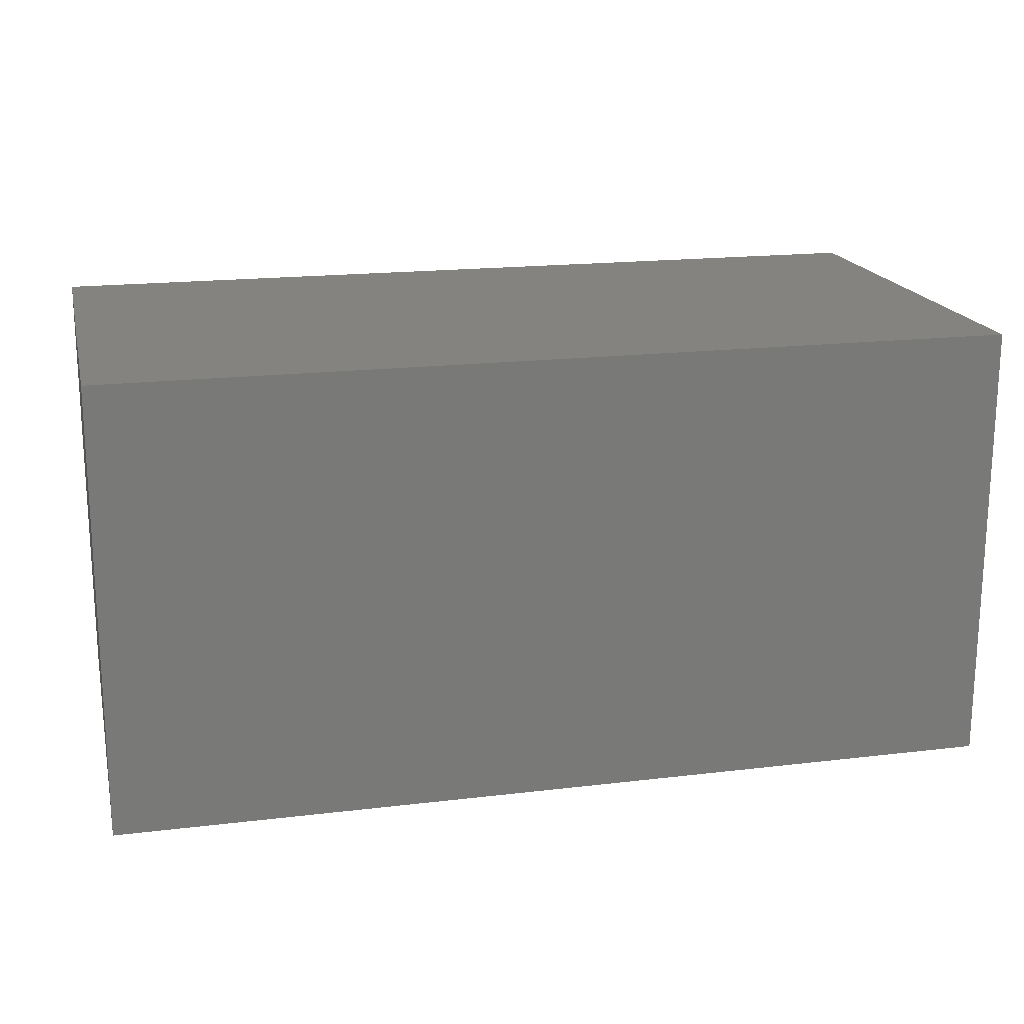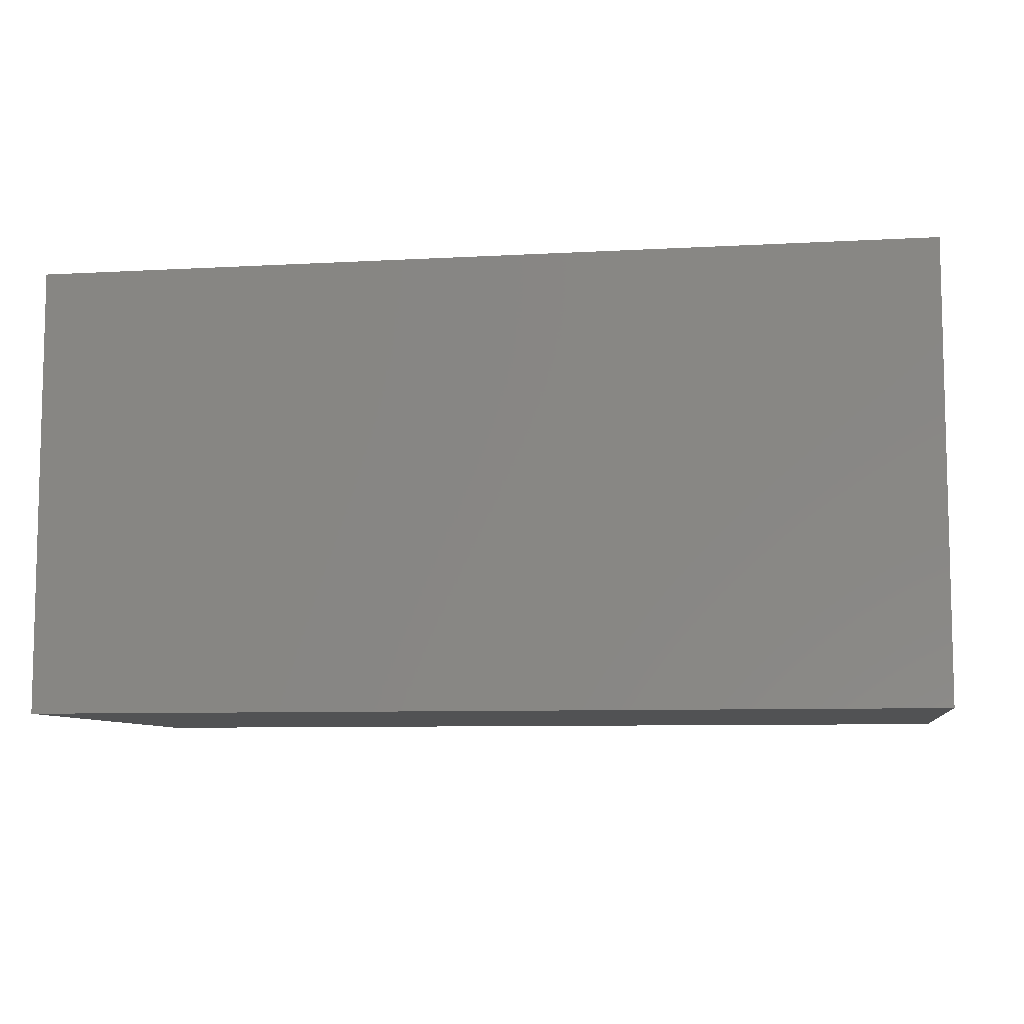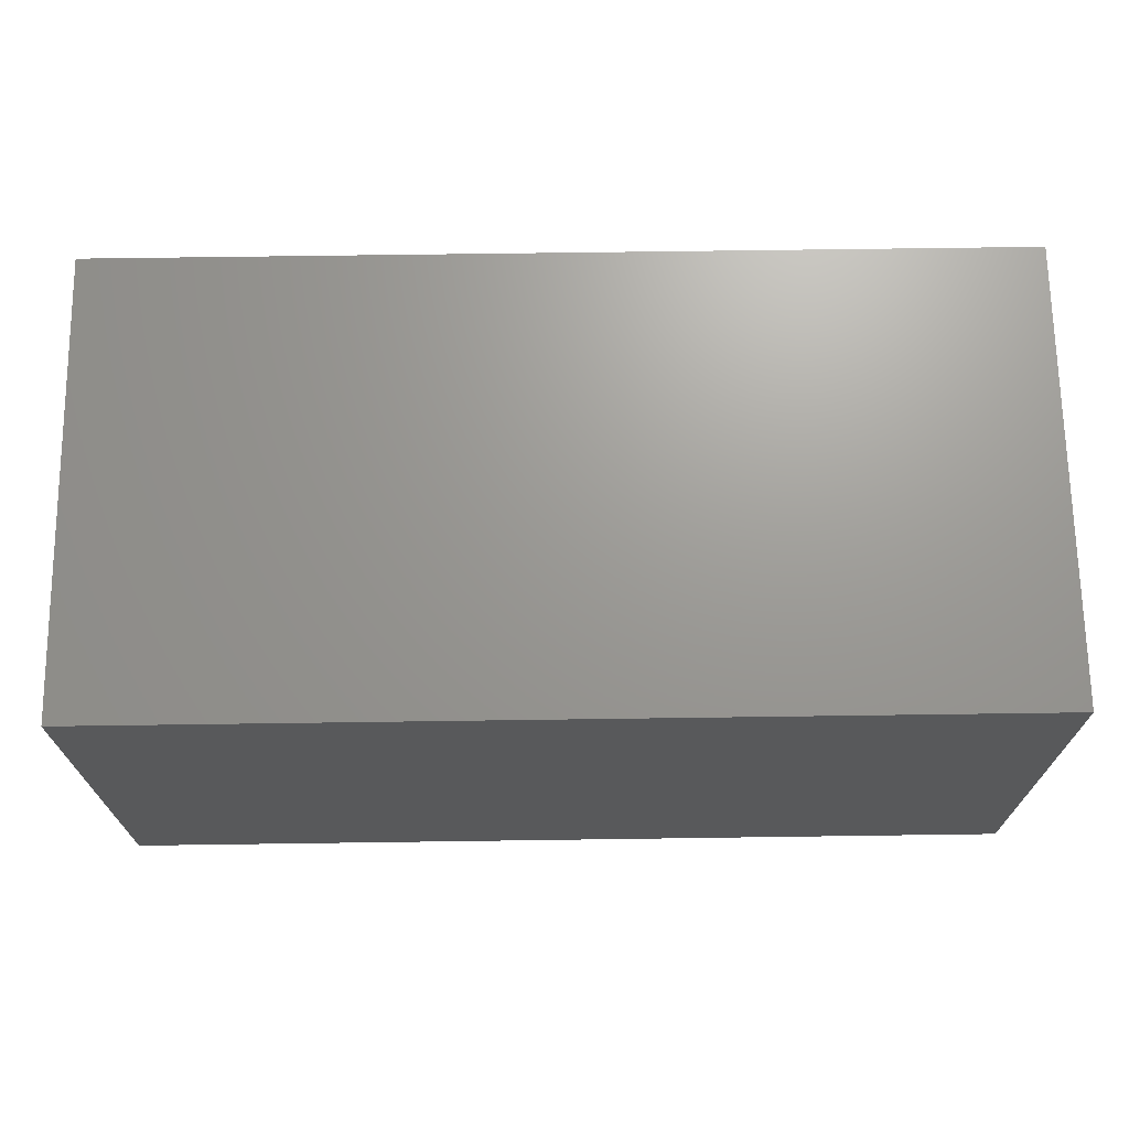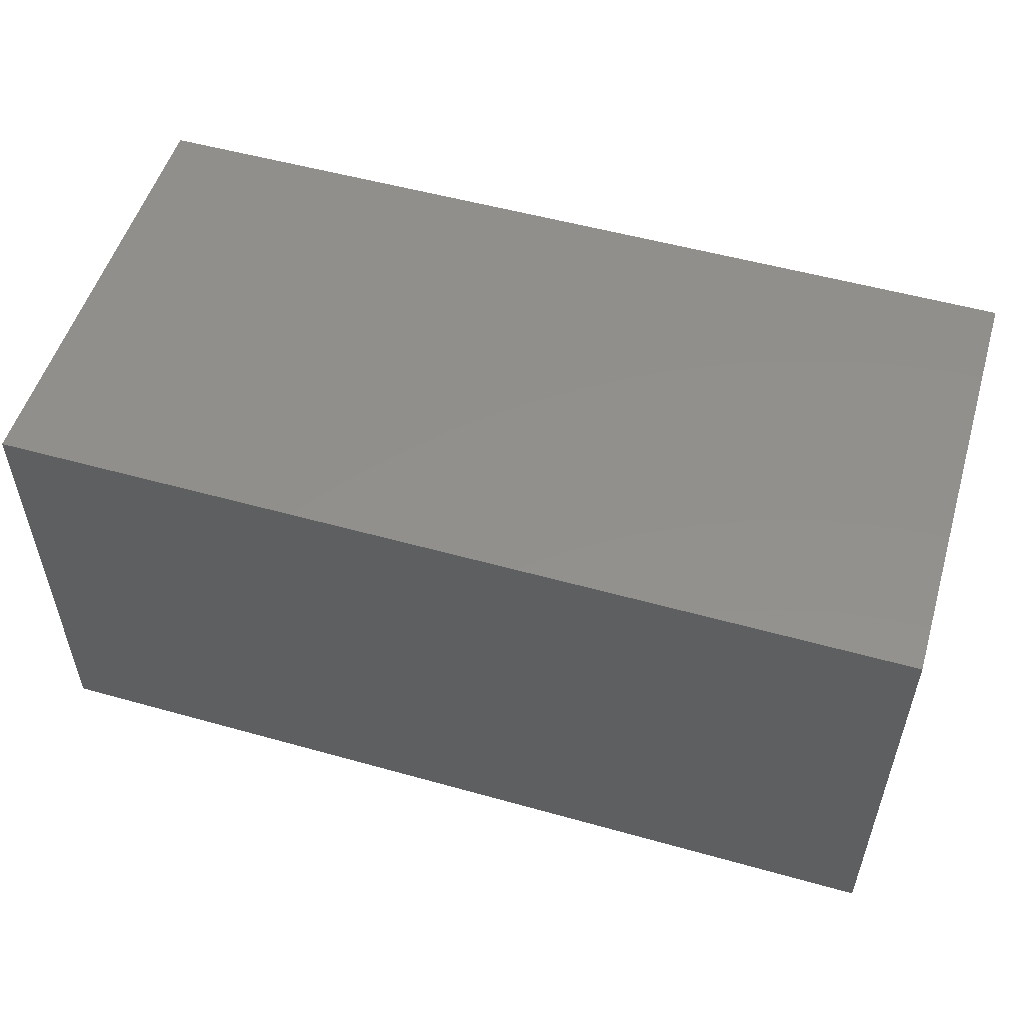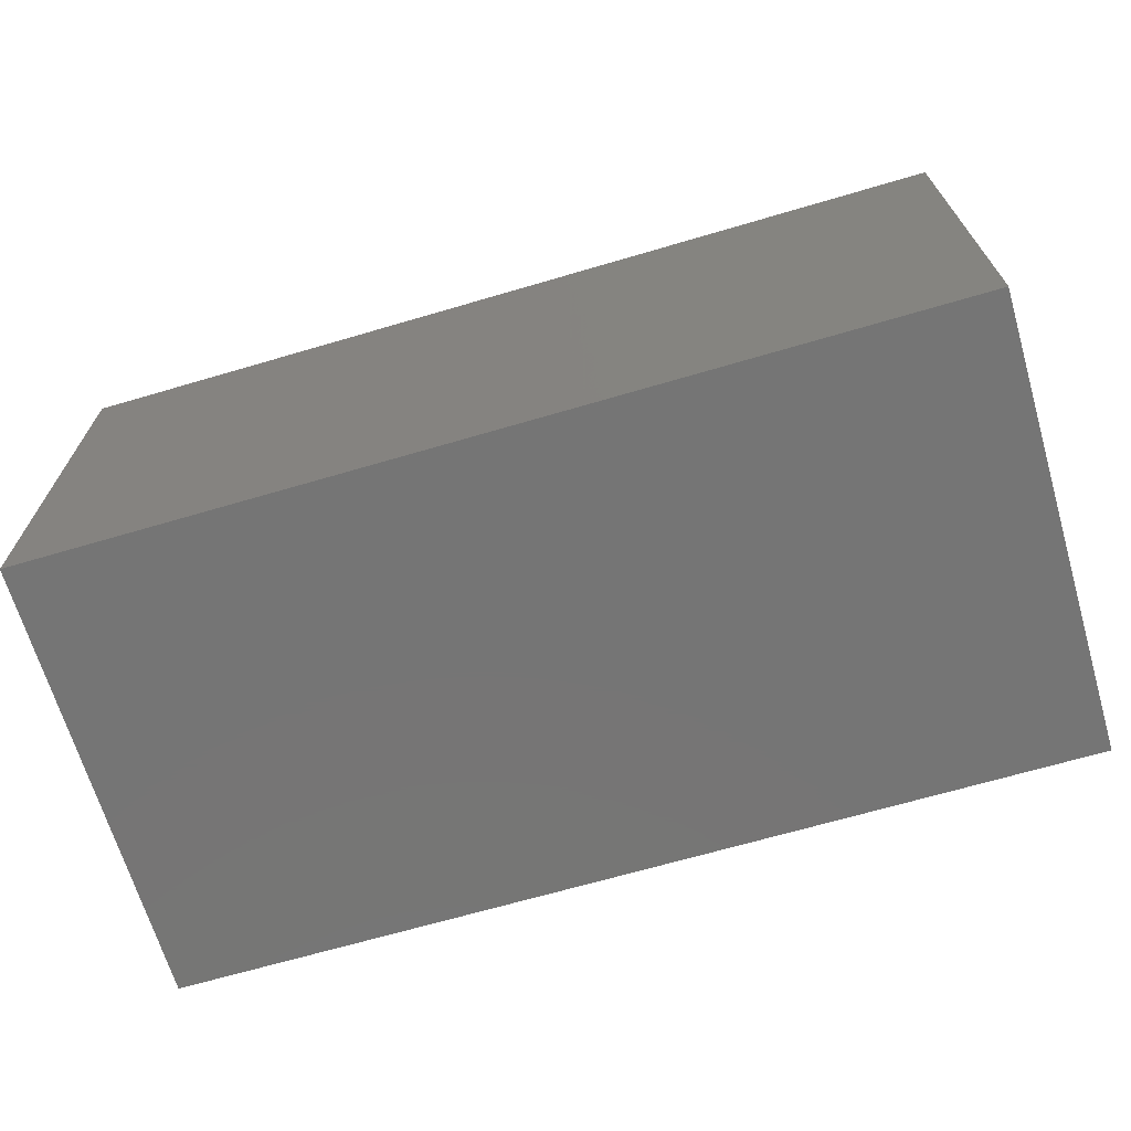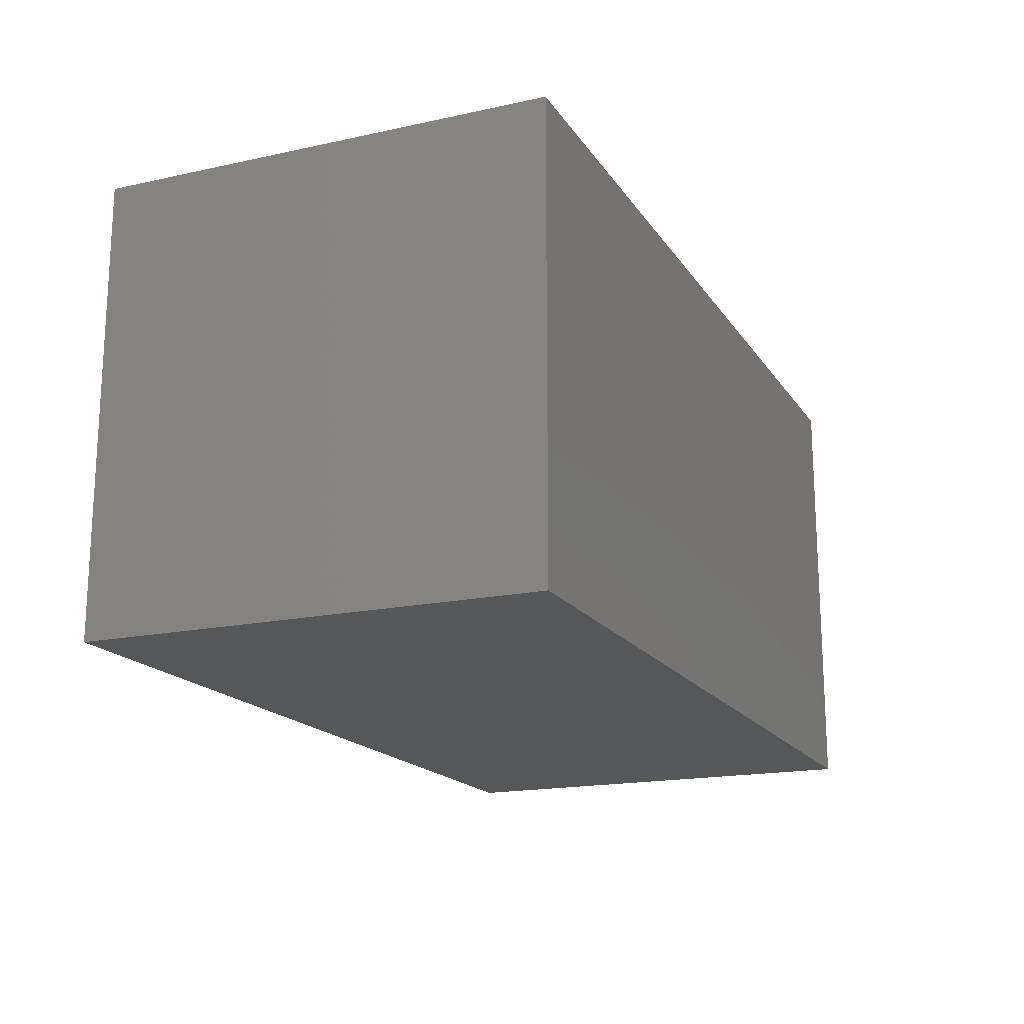
<metadata>
{"format":"stl","ext":"stl","renderer":"f3d","projection":"perspective","resolution":1024,"background":"white","views":[{"elev":18.2,"azim":166.9,"up":"+Y"},{"elev":-8.1,"azim":8.8,"up":"+Y"},{"elev":69.6,"azim":-0.8,"up":"+Y"},{"elev":53.1,"azim":-163.3,"up":"+Z"},{"elev":-67.7,"azim":16.4,"up":"+Z"},{"elev":-17.5,"azim":-66.8,"up":"+Y"}]}
</metadata>
<code>
# stl→obj: 8 verts, 12 faces
v 10 5 10
v -10 5 10
v -10 -5 10
v 10 -5 10
v 10 -5 0
v -10 -5 0
v -10 5 0
v 10 5 0
f 1 2 3
f 1 3 4
f 5 6 7
f 5 7 8
f 5 4 3
f 5 3 6
f 6 3 2
f 6 2 7
f 7 2 1
f 7 1 8
f 8 1 4
f 8 4 5

</code>
